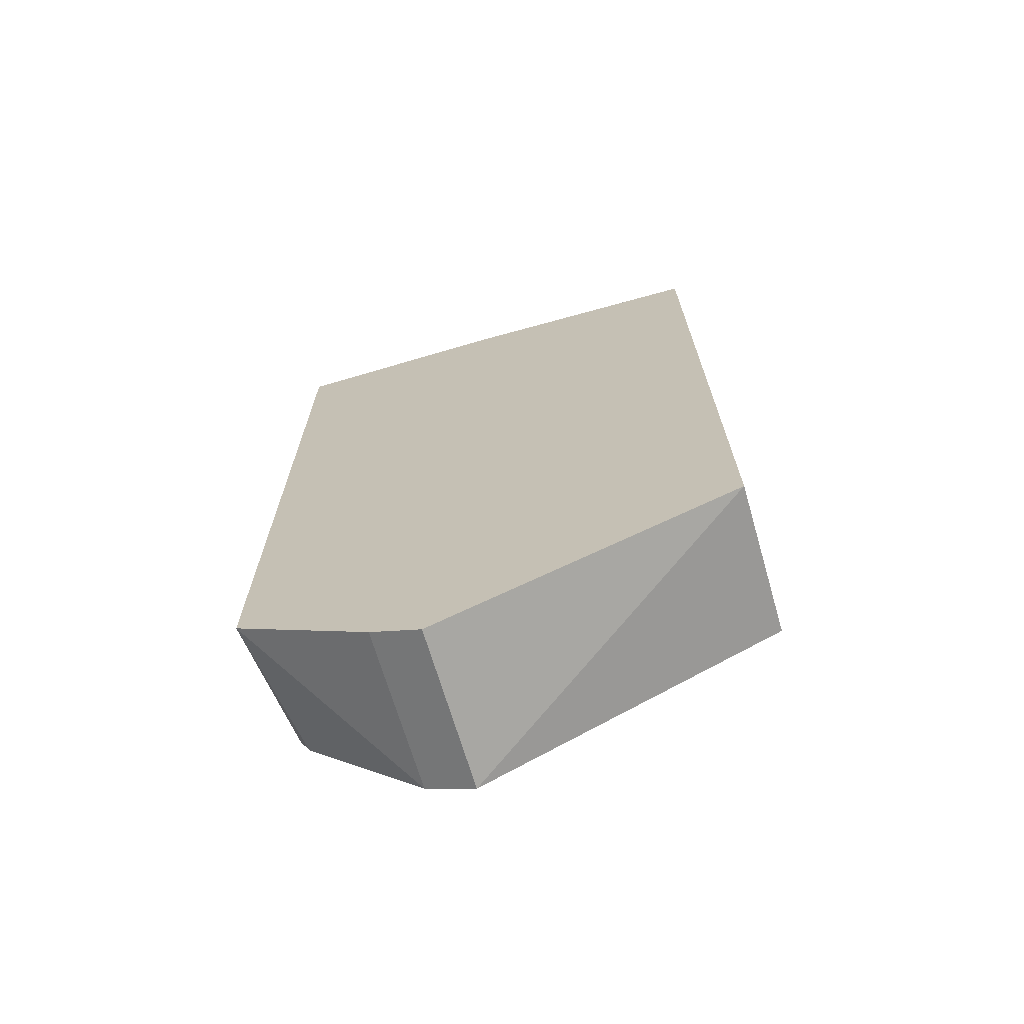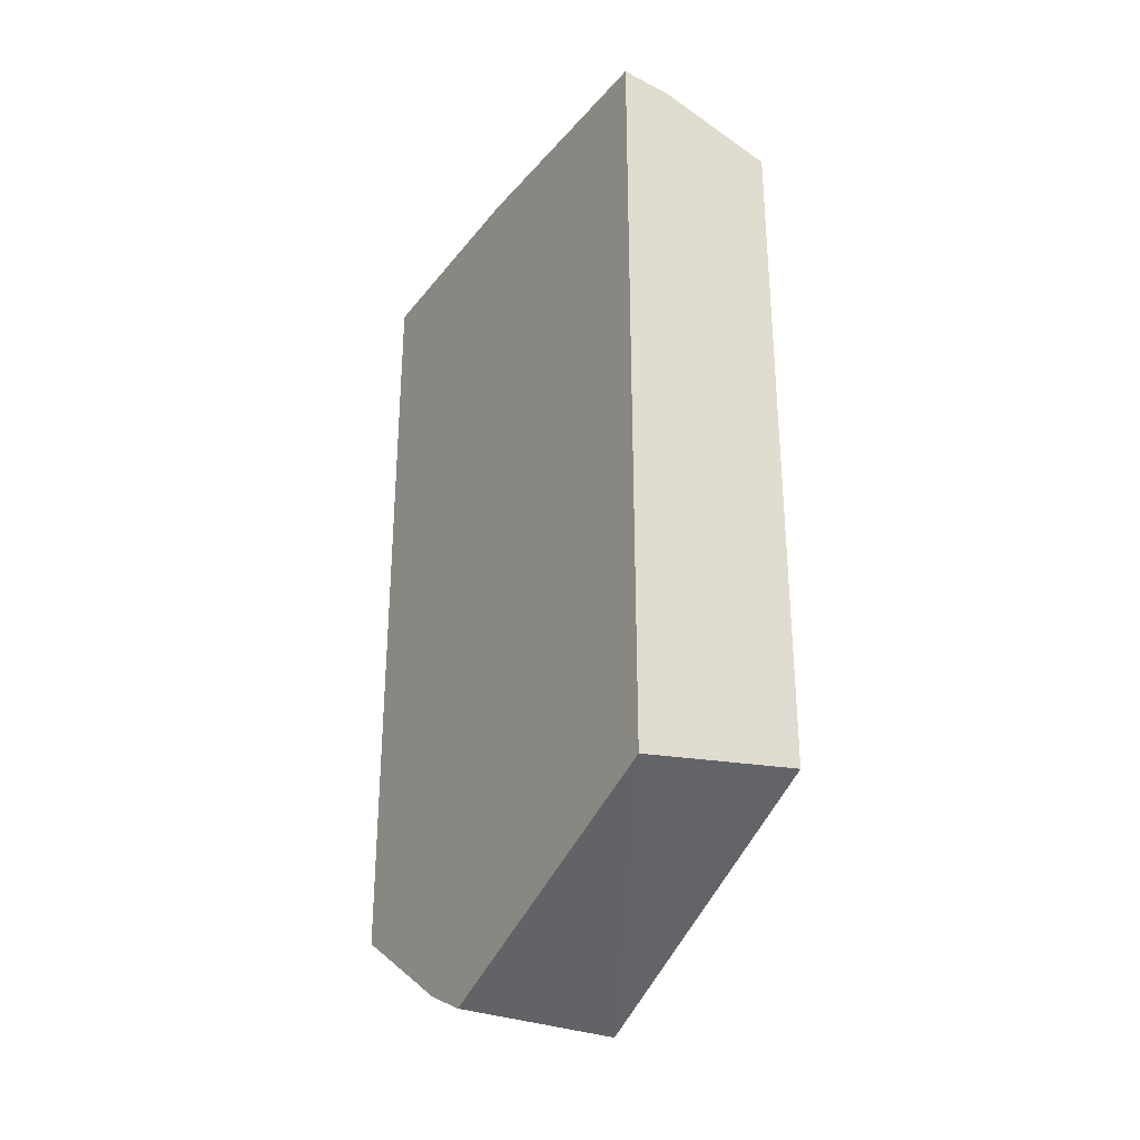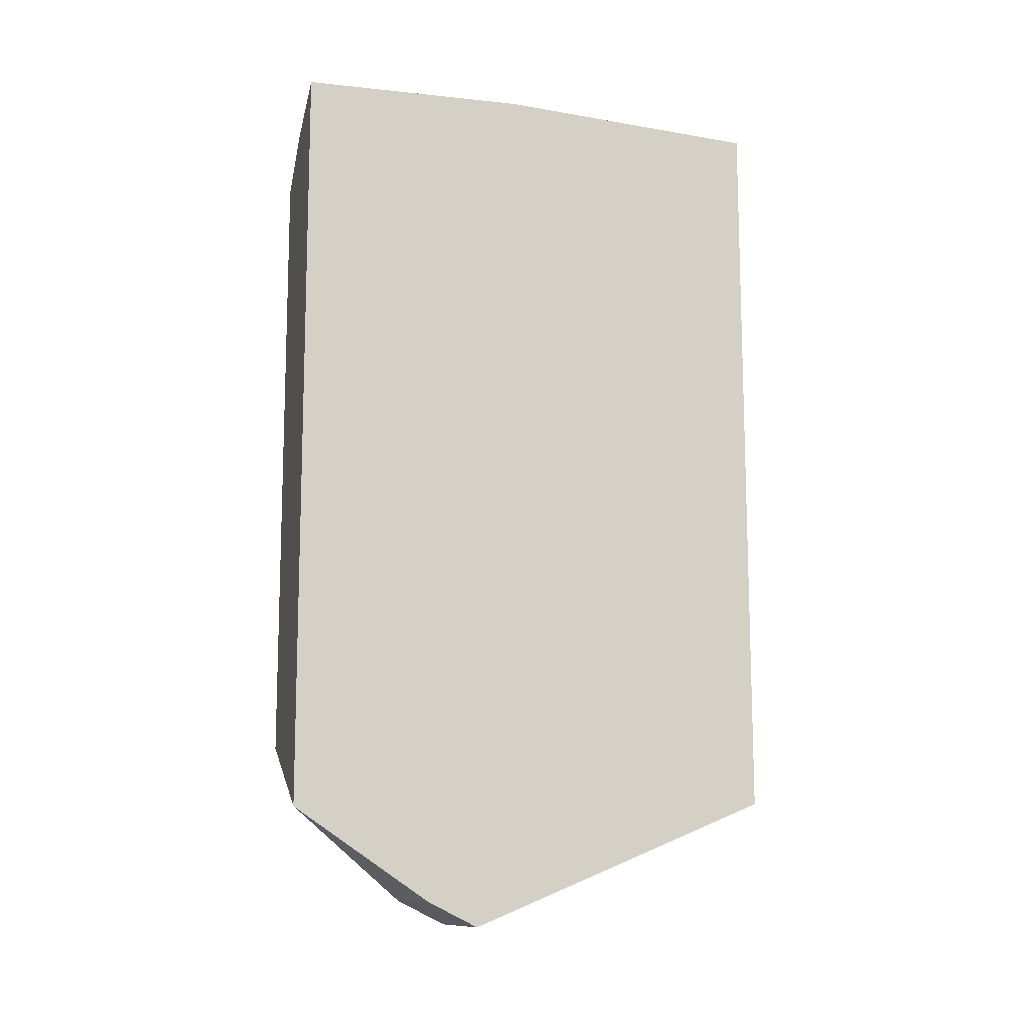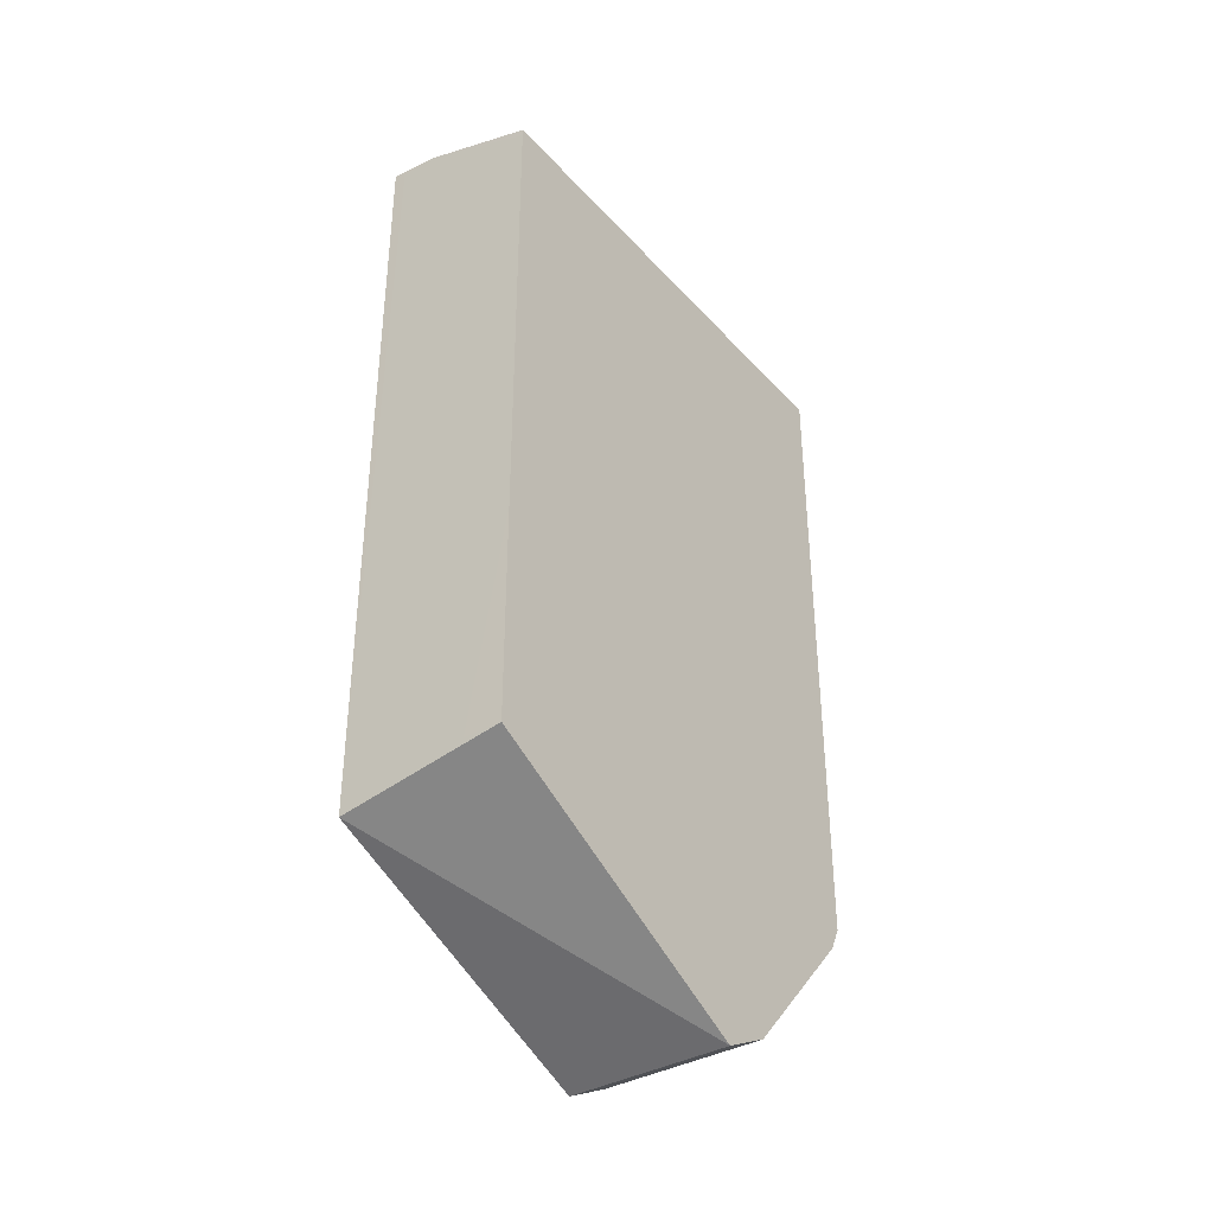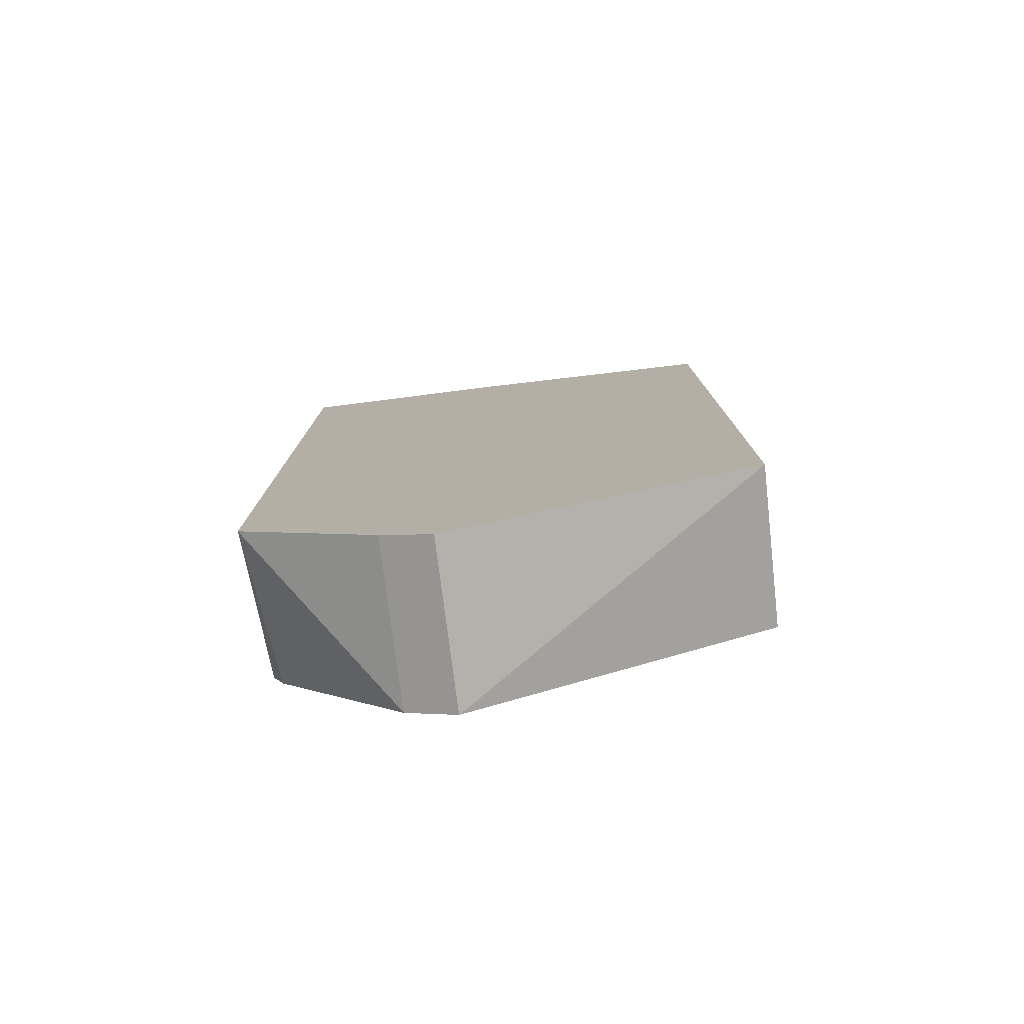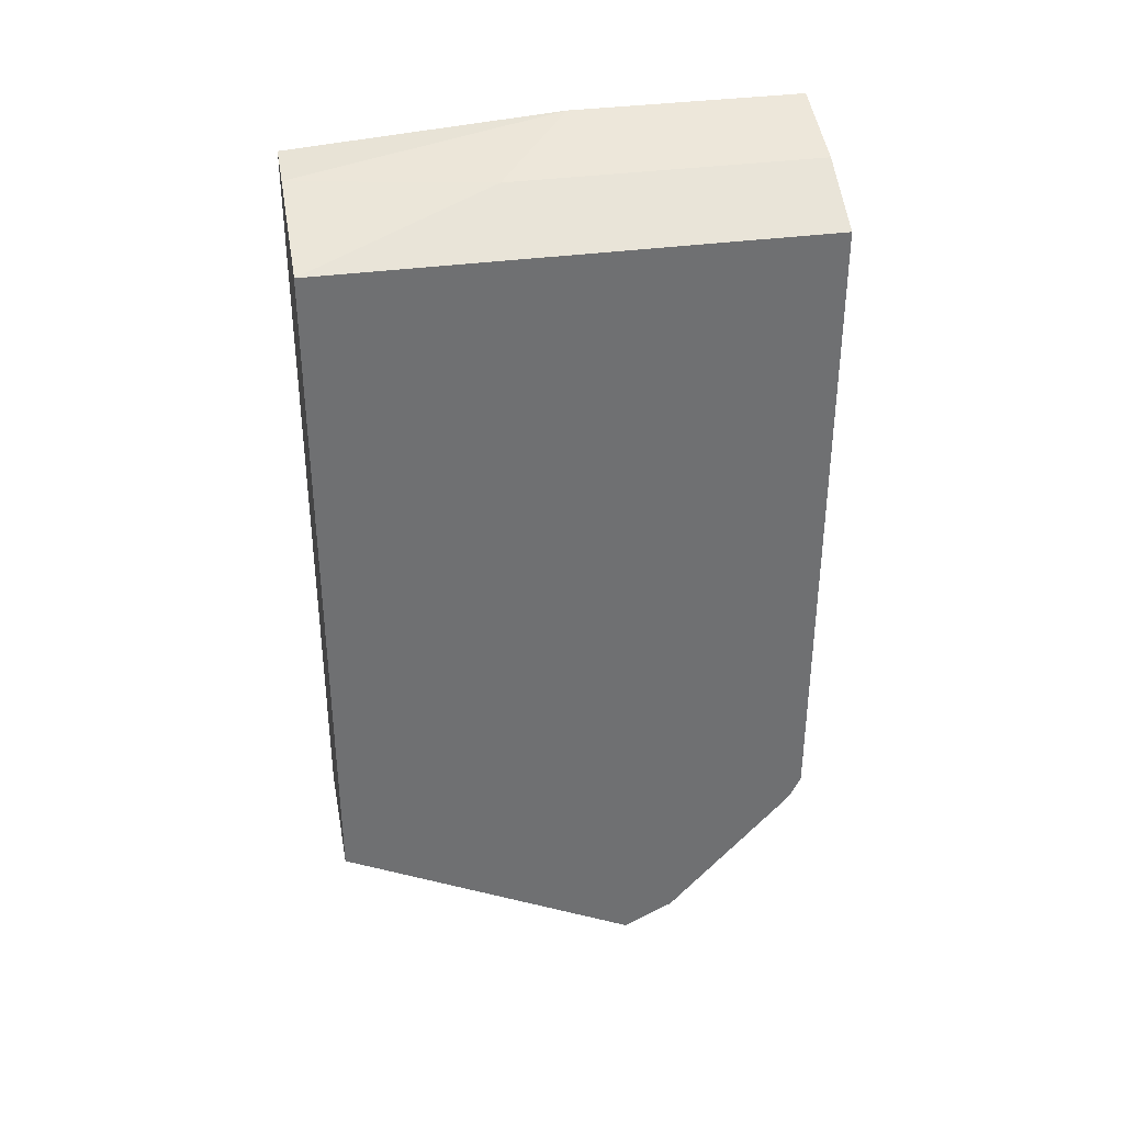
<metadata>
{"format":"obj","ext":"obj","renderer":"f3d","projection":"perspective","resolution":1024,"background":"white","views":[{"elev":-69.1,"azim":106.5,"up":"+Y"},{"elev":-30.6,"azim":149.2,"up":"+Y"},{"elev":-11.8,"azim":75.8,"up":"+Y"},{"elev":-37.2,"azim":-143.5,"up":"+Y"},{"elev":-78.2,"azim":97.2,"up":"+Y"},{"elev":35.6,"azim":-100.3,"up":"+Y"}]}
</metadata>
<code>
v -0.2871 -0.1439 0.2378
v -0.3663 -0.1893 0.171
v -0.2871 -0.1893 0.171
v -0.2871 0.232 0.2378
v -0.3663 -0.1106 0.2378
v -0.3663 -0.1221 0.232
v -0.3663 -0.2015 0.1465
v -0.2871 -0.2015 0.1465
v -0.2871 0.232 0.1283
v -0.3298 0.2198 0.2378
v -0.3663 0.2016 0.2378
v -0.2871 -0.1404 -2.948e-05
v -0.3663 -0.1282 1.708e-05
v -0.2871 0.2229 1.708e-05
v -0.3115 0.2198 -2.948e-05
v -0.3298 0.2198 0.09162
v -0.3418 0.2138 0.2378
v -0.3663 0.2016 0.09162
v -0.2871 -0.1377 -2.948e-05
v -0.3481 -0.1282 -2.948e-05
v -0.3663 -0.02493 -2.948e-05
v -0.2931 0.2198 -2.948e-05
v -0.3663 0.1979 -2.948e-05
v -0.3663 0.2015 1.708e-05
f 7 12 8
f 4 16 10
f 12 20 21
f 7 13 12
f 9 14 15
f 9 15 16
f 10 16 17
f 11 17 18
f 12 21 23
f 15 23 24
f 12 15 22
f 12 22 19
f 13 21 20
f 14 22 15
f 14 19 22
f 15 24 16
f 16 24 18
f 4 9 16
f 16 18 17
f 12 23 15
f 2 13 7
f 12 13 20
f 2 23 21
f 2 21 13
f 1 2 3
f 1 3 8
f 1 8 12
f 1 12 19
f 1 14 9
f 1 9 4
f 1 4 10
f 1 10 17
f 1 17 11
f 1 19 14
f 1 5 6
f 1 6 2
f 2 7 8
f 2 8 3
f 2 6 5
f 2 5 11
f 2 11 18
f 2 18 24
f 2 24 23
f 1 11 5

</code>
